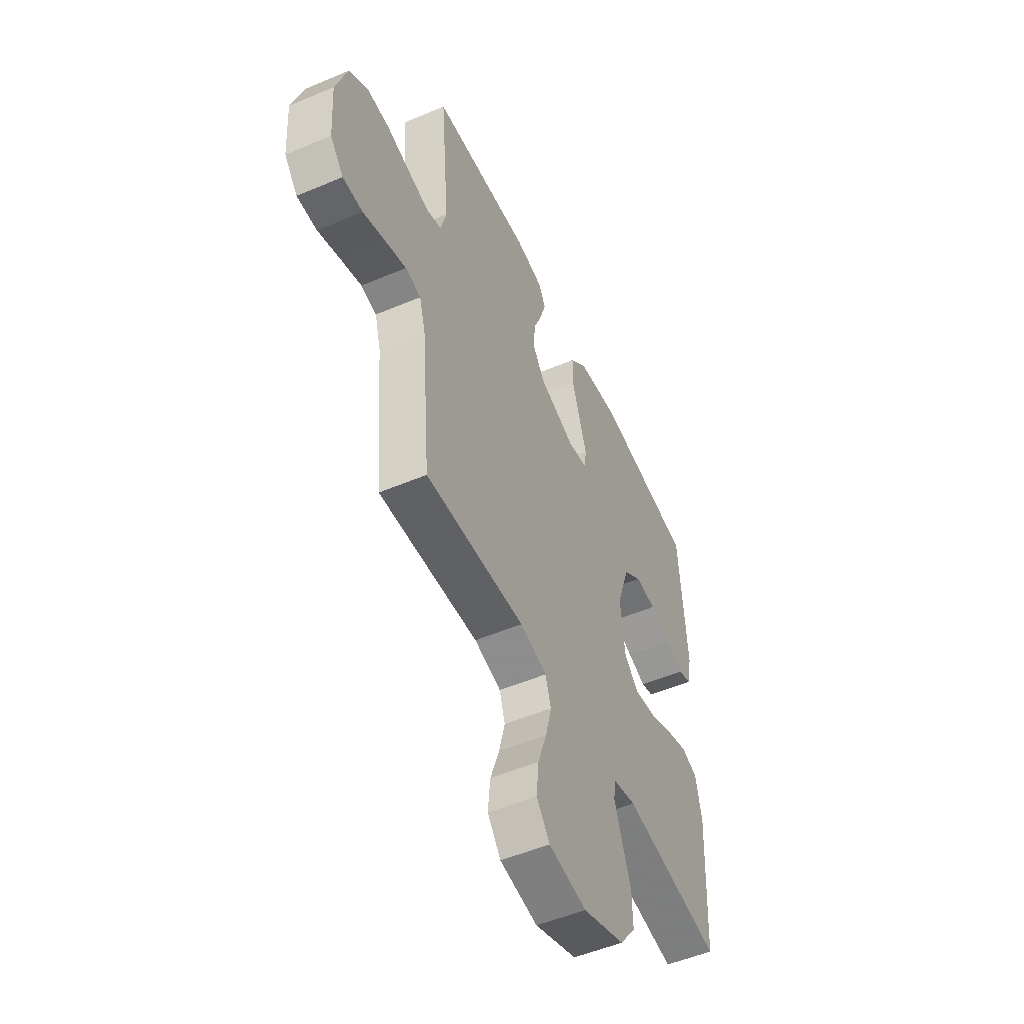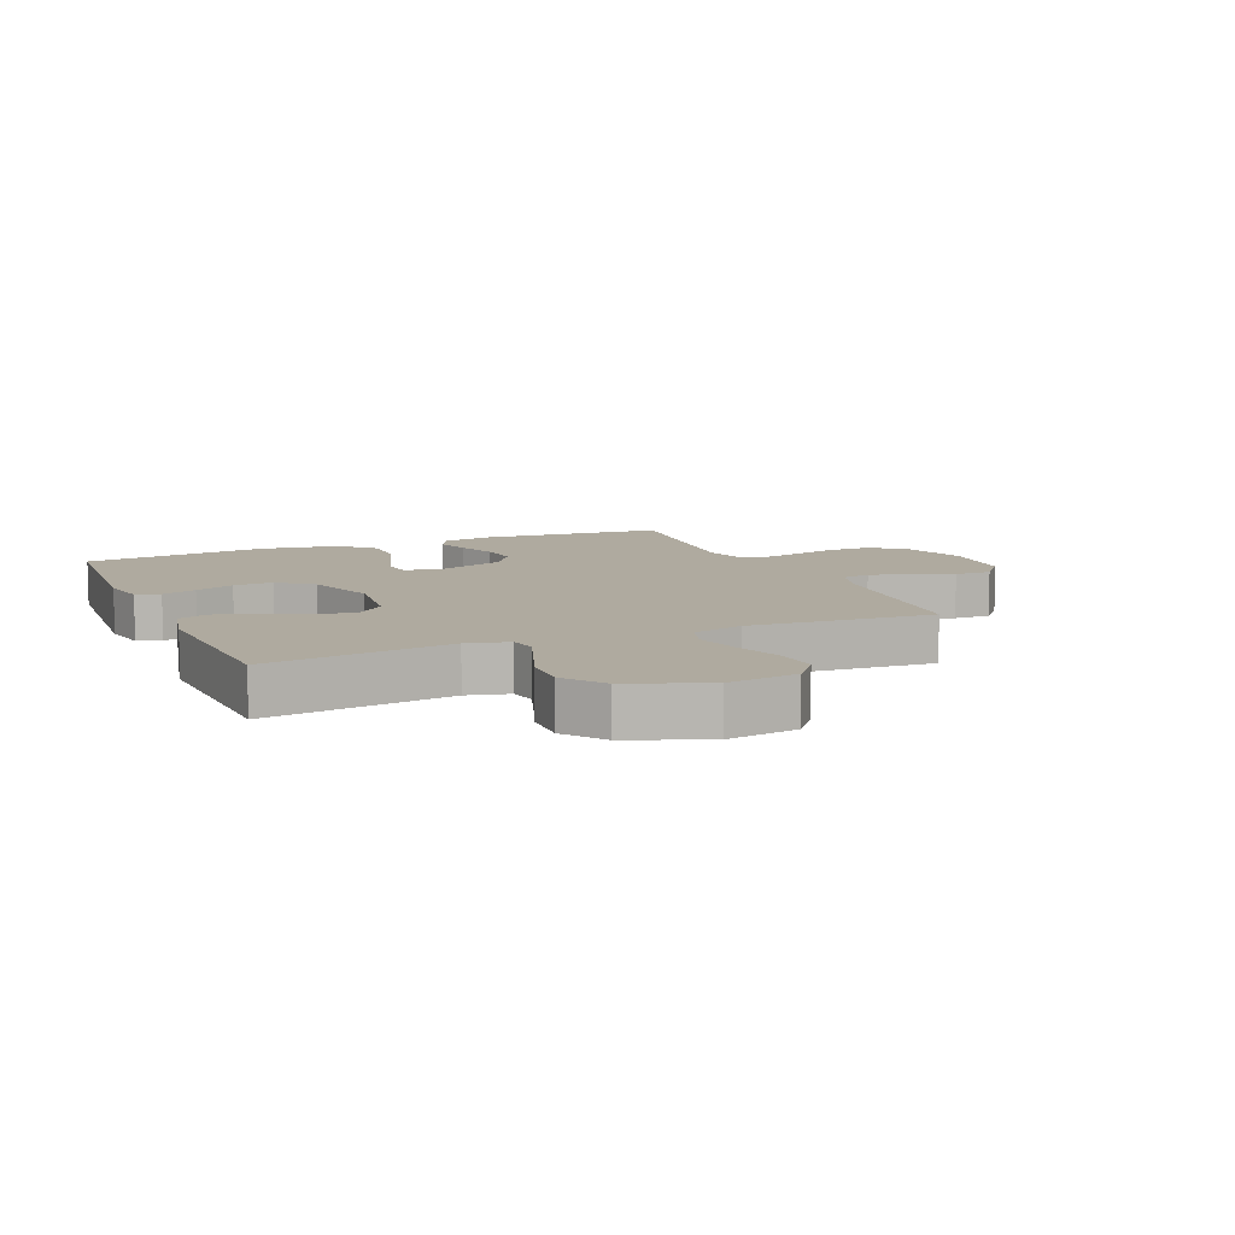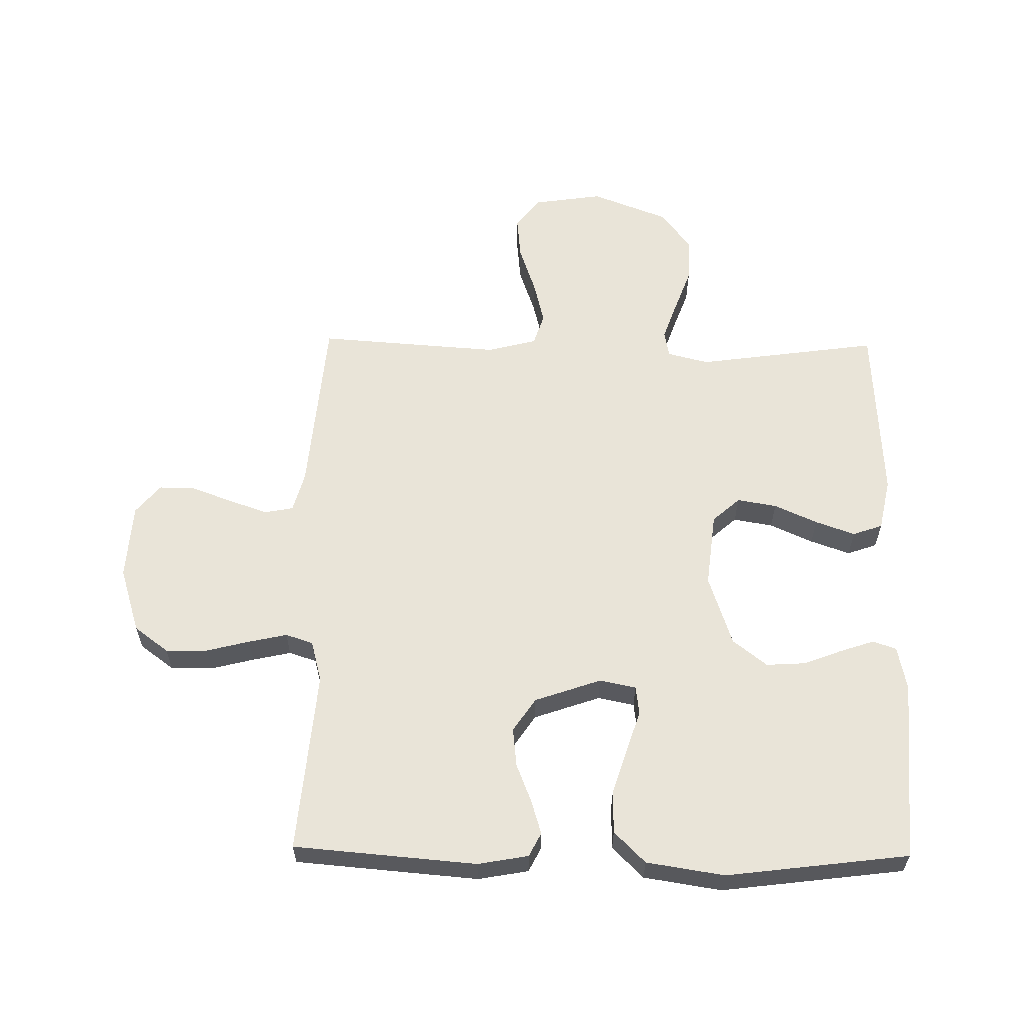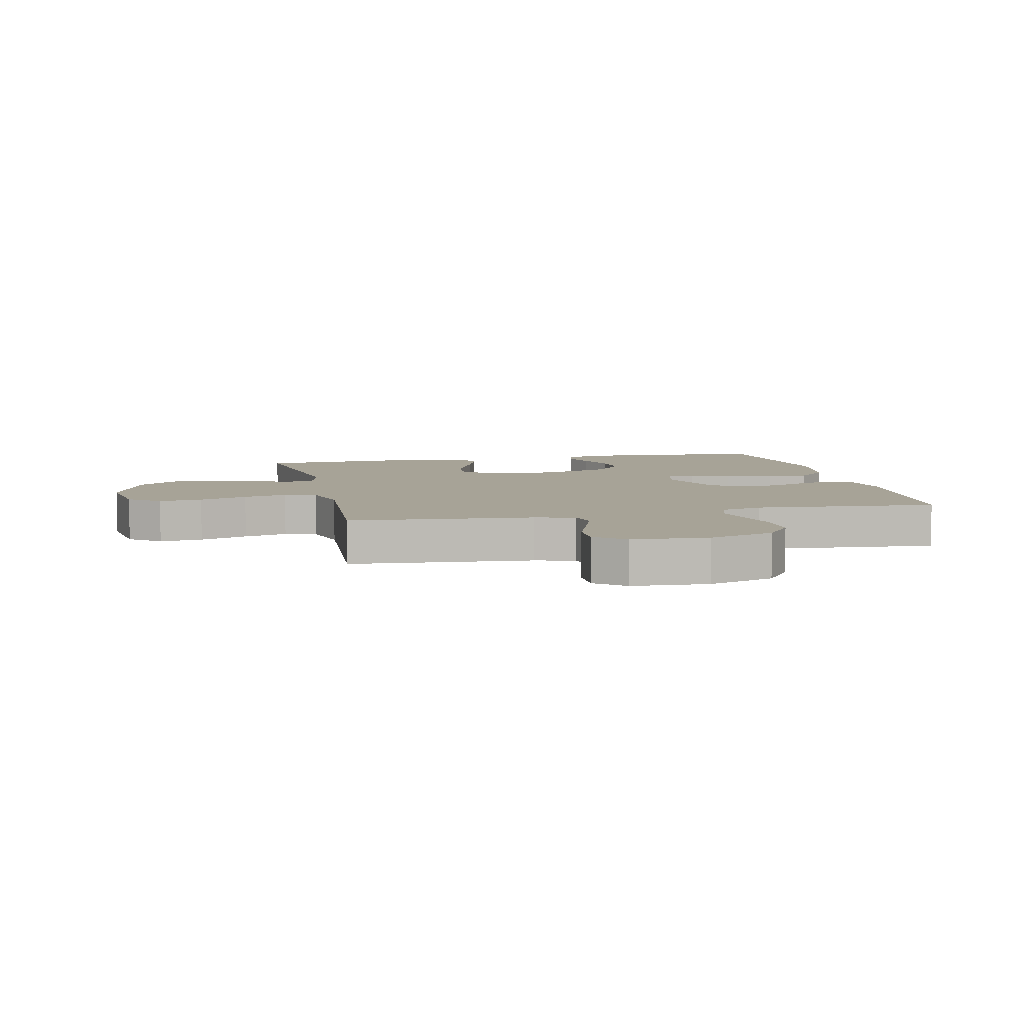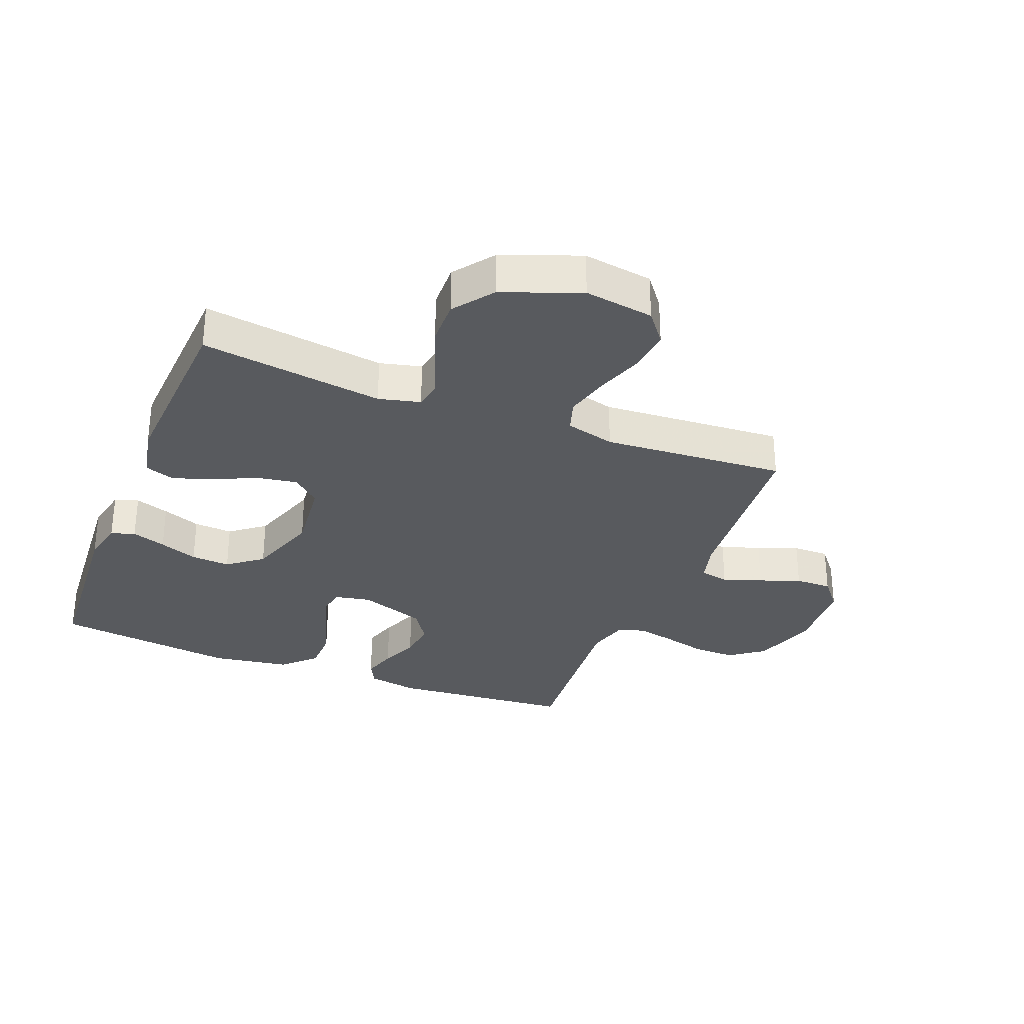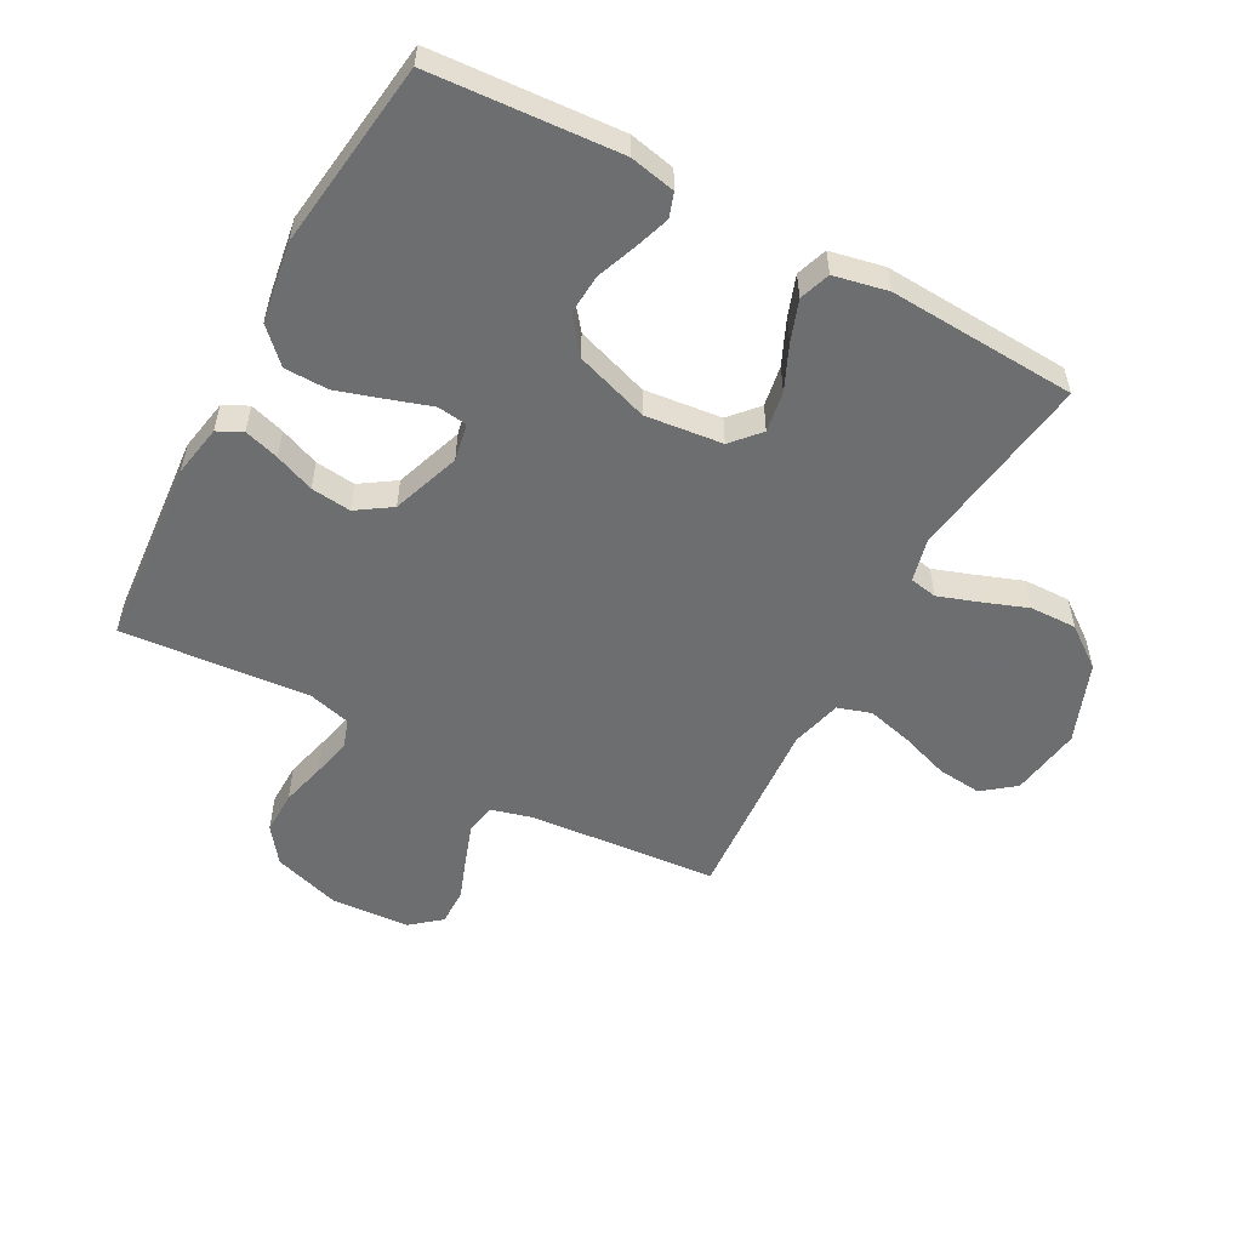
<metadata>
{"format":"obj","ext":"obj","renderer":"f3d","projection":"perspective","resolution":1024,"background":"white","views":[{"elev":-52.4,"azim":-65.5,"up":"+Z"},{"elev":9.4,"azim":156.9,"up":"+Y"},{"elev":60.0,"azim":0.9,"up":"+Y"},{"elev":6.7,"azim":-102.7,"up":"+Y"},{"elev":-30.8,"azim":158.3,"up":"+Y"},{"elev":-54.3,"azim":61.5,"up":"+Y"}]}
</metadata>
<code>
v -0.5 0.07 -0.5
v -0.526 0.07 -0.2
v -0.544 0.07 -0.134
v -0.591 0.07 -0.125
v -0.655 0.07 -0.147
v -0.722 0.07 -0.172
v -0.782 0.07 -0.173
v -0.822 0.07 -0.125
v -0.83 0.07 0
v -0.796 0.07 0.108
v -0.74 0.07 0.15
v -0.671 0.07 0.149
v -0.6 0.07 0.131
v -0.537 0.07 0.117
v -0.492 0.07 0.132
v -0.474 0.07 0.2
v -0.5 0.07 0.5
v -0.2 0.07 0.525
v -0.117 0.07 0.51
v -0.097 0.07 0.471
v -0.114 0.07 0.415
v -0.139 0.07 0.352
v -0.146 0.07 0.288
v -0.109 0.07 0.233
v 0 0.07 0.195
v 0.06 0.07 0.207
v 0.066 0.07 0.254
v 0.044 0.07 0.321
v 0.02 0.07 0.397
v 0.021 0.07 0.467
v 0.072 0.07 0.518
v 0.2 0.07 0.538
v 0.5 0.07 0.5
v 0.521 0.07 0.2
v 0.506 0.07 0.127
v 0.467 0.07 0.114
v 0.411 0.07 0.133
v 0.348 0.07 0.157
v 0.284 0.07 0.161
v 0.228 0.07 0.117
v 0.189 0.07 0
v 0.203 0.07 -0.123
v 0.248 0.07 -0.163
v 0.313 0.07 -0.152
v 0.384 0.07 -0.12
v 0.449 0.07 -0.097
v 0.498 0.07 -0.114
v 0.516 0.07 -0.2
v 0.5 0.07 -0.5
v 0.2 0.07 -0.458
v 0.132 0.07 -0.475
v 0.124 0.07 -0.519
v 0.146 0.07 -0.582
v 0.173 0.07 -0.655
v 0.175 0.07 -0.729
v 0.127 0.07 -0.794
v 0 0.07 -0.843
v -0.114 0.07 -0.826
v -0.154 0.07 -0.775
v -0.147 0.07 -0.704
v -0.12 0.07 -0.625
v -0.102 0.07 -0.553
v -0.119 0.07 -0.5
v -0.2 0.07 -0.479
v -0.5 0 -0.5
v -0.526 0 -0.2
v -0.544 0 -0.134
v -0.591 0 -0.125
v -0.655 0 -0.147
v -0.722 0 -0.172
v -0.782 0 -0.173
v -0.822 0 -0.125
v -0.83 0 0
v -0.796 0 0.108
v -0.74 0 0.15
v -0.671 0 0.149
v -0.6 0 0.131
v -0.537 0 0.117
v -0.492 0 0.132
v -0.474 0 0.2
v -0.5 0 0.5
v -0.2 0 0.525
v -0.117 0 0.51
v -0.097 0 0.471
v -0.114 0 0.415
v -0.139 0 0.352
v -0.146 0 0.288
v -0.109 0 0.233
v 0 0 0.195
v 0.06 0 0.207
v 0.066 0 0.254
v 0.044 0 0.321
v 0.02 0 0.397
v 0.021 0 0.467
v 0.072 0 0.518
v 0.2 0 0.538
v 0.5 0 0.5
v 0.521 0 0.2
v 0.506 0 0.127
v 0.467 0 0.114
v 0.411 0 0.133
v 0.348 0 0.157
v 0.284 0 0.161
v 0.228 0 0.117
v 0.189 0 0
v 0.203 0 -0.123
v 0.248 0 -0.163
v 0.313 0 -0.152
v 0.384 0 -0.12
v 0.449 0 -0.097
v 0.498 0 -0.114
v 0.516 0 -0.2
v 0.5 0 -0.5
v 0.2 0 -0.458
v 0.132 0 -0.475
v 0.124 0 -0.519
v 0.146 0 -0.582
v 0.173 0 -0.655
v 0.175 0 -0.729
v 0.127 0 -0.794
v 0 0 -0.843
v -0.114 0 -0.826
v -0.154 0 -0.775
v -0.147 0 -0.704
v -0.12 0 -0.625
v -0.102 0 -0.553
v -0.119 0 -0.5
v -0.2 0 -0.479
f 59 60 61
f 58 59 61
f 57 58 61
f 56 57 61
f 55 56 61
f 54 55 61
f 53 54 61
f 52 53 61 62
f 51 52 62 63
f 48 49 50
f 47 48 50
f 46 47 50
f 45 46 50
f 44 45 50
f 51 63 64
f 50 51 64
f 44 50 64
f 43 44 64
f 36 37 38
f 35 36 38
f 34 35 38
f 33 34 38
f 32 33 38
f 31 32 38
f 30 31 38
f 29 30 38
f 28 29 38
f 27 28 38 39
f 26 27 39 40
f 20 21 22
f 19 20 22
f 18 19 22
f 17 18 22
f 16 17 22
f 15 16 22 23
f 11 12 13
f 10 11 13
f 9 10 13
f 8 9 13
f 7 8 13
f 6 7 13
f 5 6 13
f 4 5 13 14
f 3 4 14 15
f 64 1 2
f 43 64 2
f 42 43 2
f 25 26 40 41
f 2 3 15
f 42 2 15
f 41 42 15
f 25 41 15
f 24 25 15
f 15 23 24
f 125 124 123
f 125 123 122
f 125 122 121
f 125 121 120
f 125 120 119
f 125 119 118
f 125 118 117
f 126 125 117 116
f 127 126 116 115
f 114 113 112
f 114 112 111
f 114 111 110
f 114 110 109
f 114 109 108
f 128 127 115
f 128 115 114
f 128 114 108
f 128 108 107
f 102 101 100
f 102 100 99
f 102 99 98
f 102 98 97
f 102 97 96
f 102 96 95
f 102 95 94
f 102 94 93
f 102 93 92
f 103 102 92 91
f 104 103 91 90
f 86 85 84
f 86 84 83
f 86 83 82
f 86 82 81
f 86 81 80
f 87 86 80 79
f 77 76 75
f 77 75 74
f 77 74 73
f 77 73 72
f 77 72 71
f 77 71 70
f 77 70 69
f 78 77 69 68
f 79 78 68 67
f 66 65 128
f 66 128 107
f 66 107 106
f 105 104 90 89
f 79 67 66
f 79 66 106
f 79 106 105
f 79 105 89
f 79 89 88
f 88 87 79
f 1 65 66 2
f 2 66 67 3
f 3 67 68 4
f 4 68 69 5
f 5 69 70 6
f 6 70 71 7
f 7 71 72 8
f 8 72 73 9
f 9 73 74 10
f 10 74 75 11
f 11 75 76 12
f 12 76 77 13
f 13 77 78 14
f 14 78 79 15
f 15 79 80 16
f 16 80 81 17
f 17 81 82 18
f 18 82 83 19
f 19 83 84 20
f 20 84 85 21
f 21 85 86 22
f 22 86 87 23
f 23 87 88 24
f 24 88 89 25
f 25 89 90 26
f 26 90 91 27
f 27 91 92 28
f 28 92 93 29
f 29 93 94 30
f 30 94 95 31
f 31 95 96 32
f 32 96 97 33
f 33 97 98 34
f 34 98 99 35
f 35 99 100 36
f 36 100 101 37
f 37 101 102 38
f 38 102 103 39
f 39 103 104 40
f 40 104 105 41
f 41 105 106 42
f 42 106 107 43
f 43 107 108 44
f 44 108 109 45
f 45 109 110 46
f 46 110 111 47
f 47 111 112 48
f 48 112 113 49
f 49 113 114 50
f 50 114 115 51
f 51 115 116 52
f 52 116 117 53
f 53 117 118 54
f 54 118 119 55
f 55 119 120 56
f 56 120 121 57
f 57 121 122 58
f 58 122 123 59
f 59 123 124 60
f 60 124 125 61
f 61 125 126 62
f 62 126 127 63
f 63 127 128 64
f 64 128 65 1

</code>
